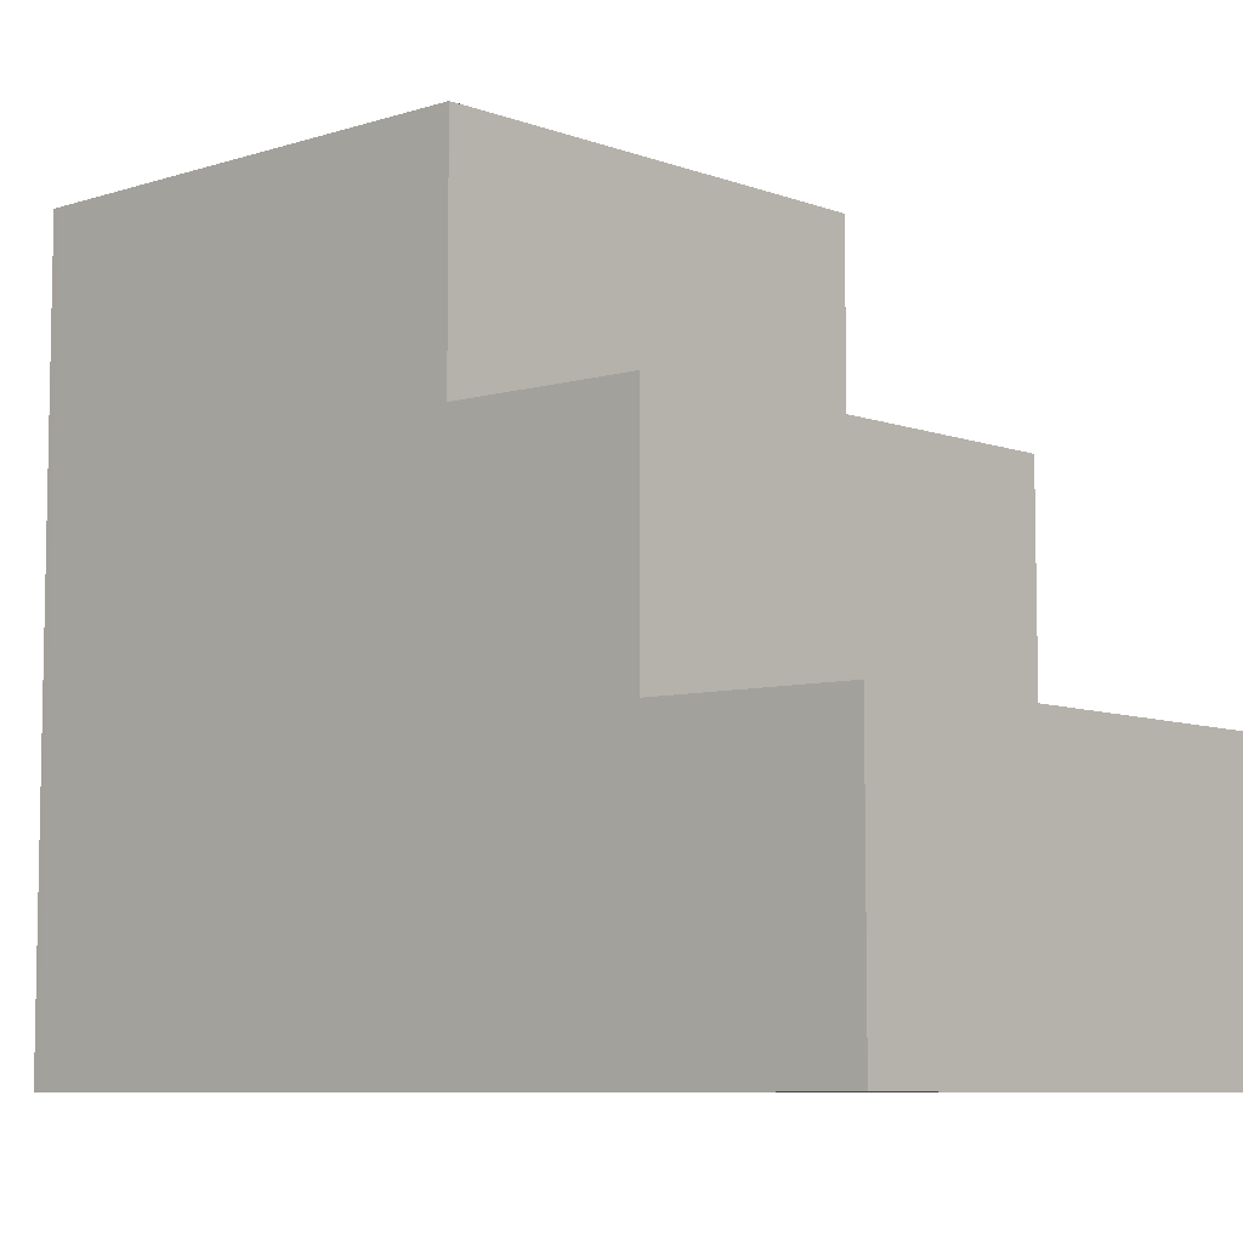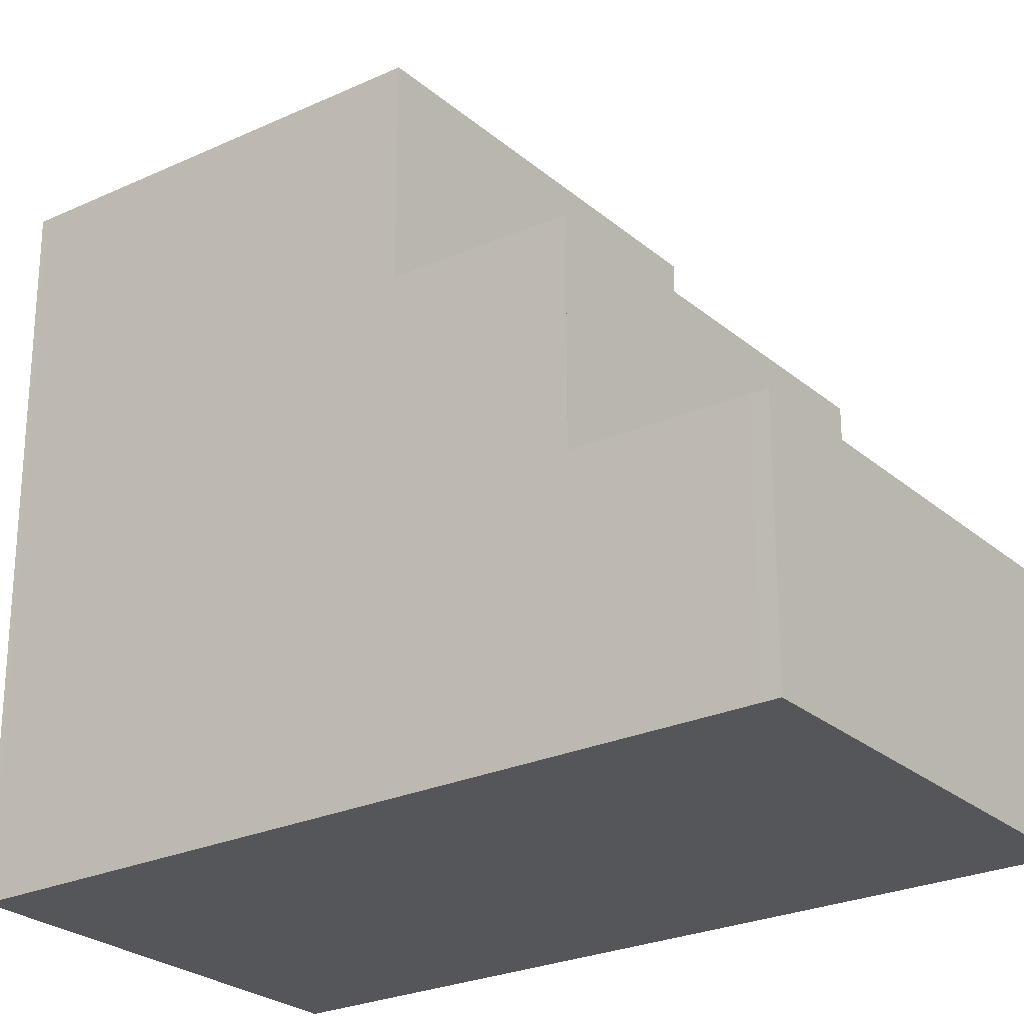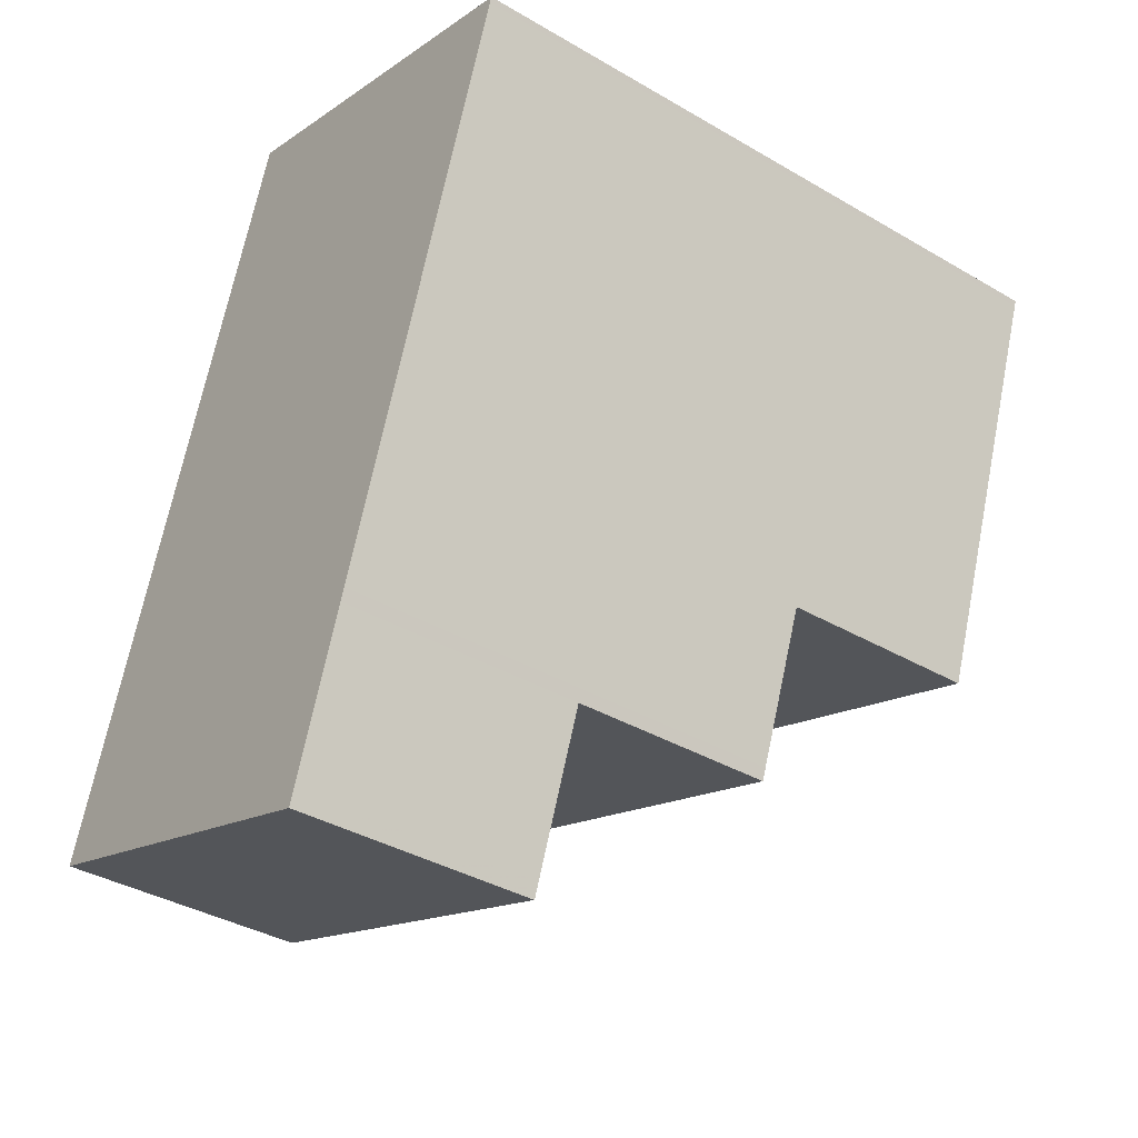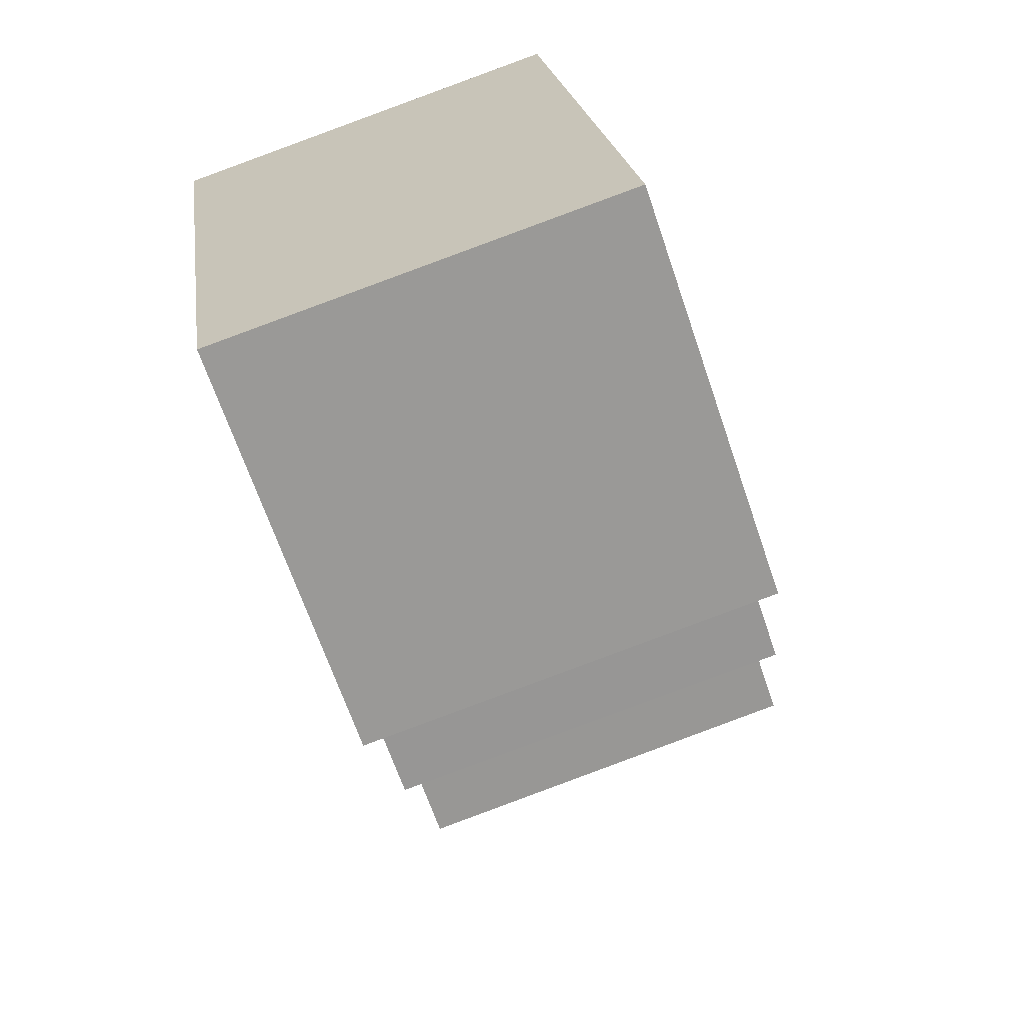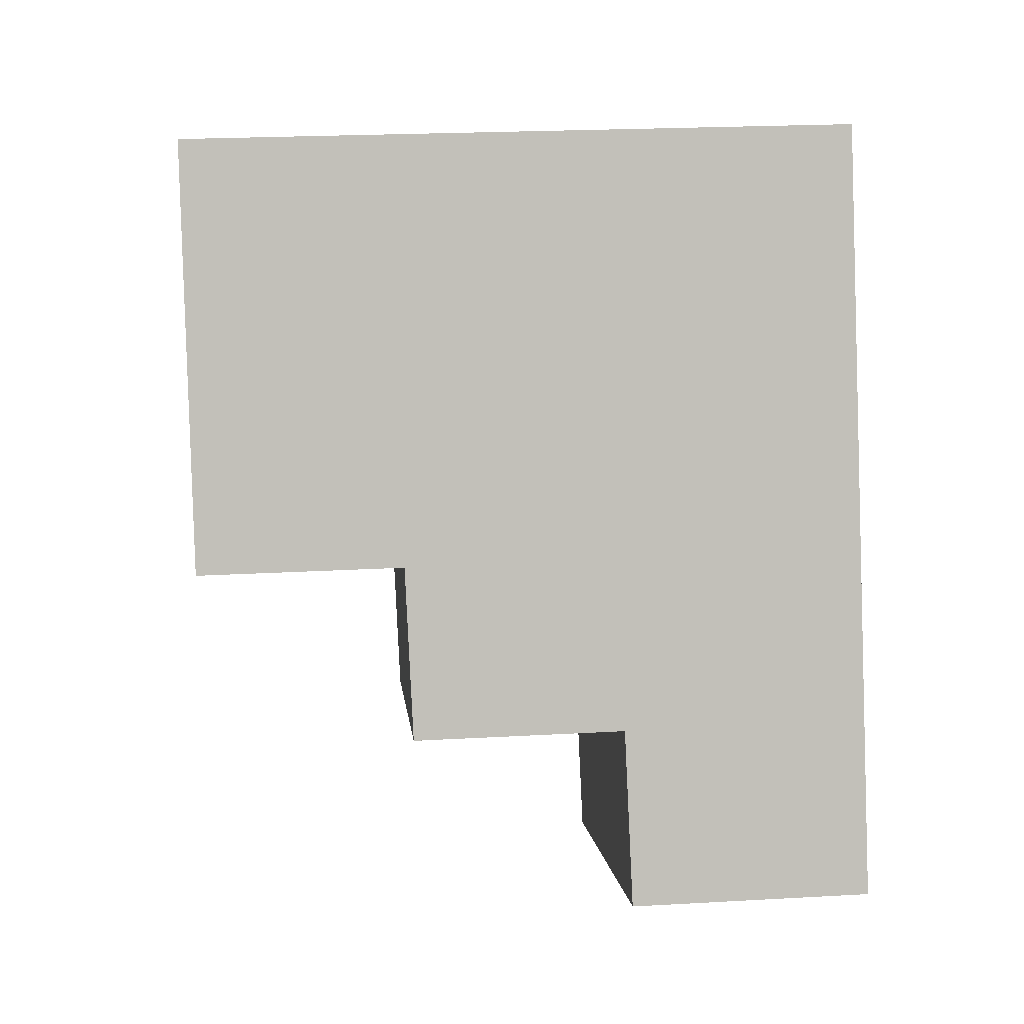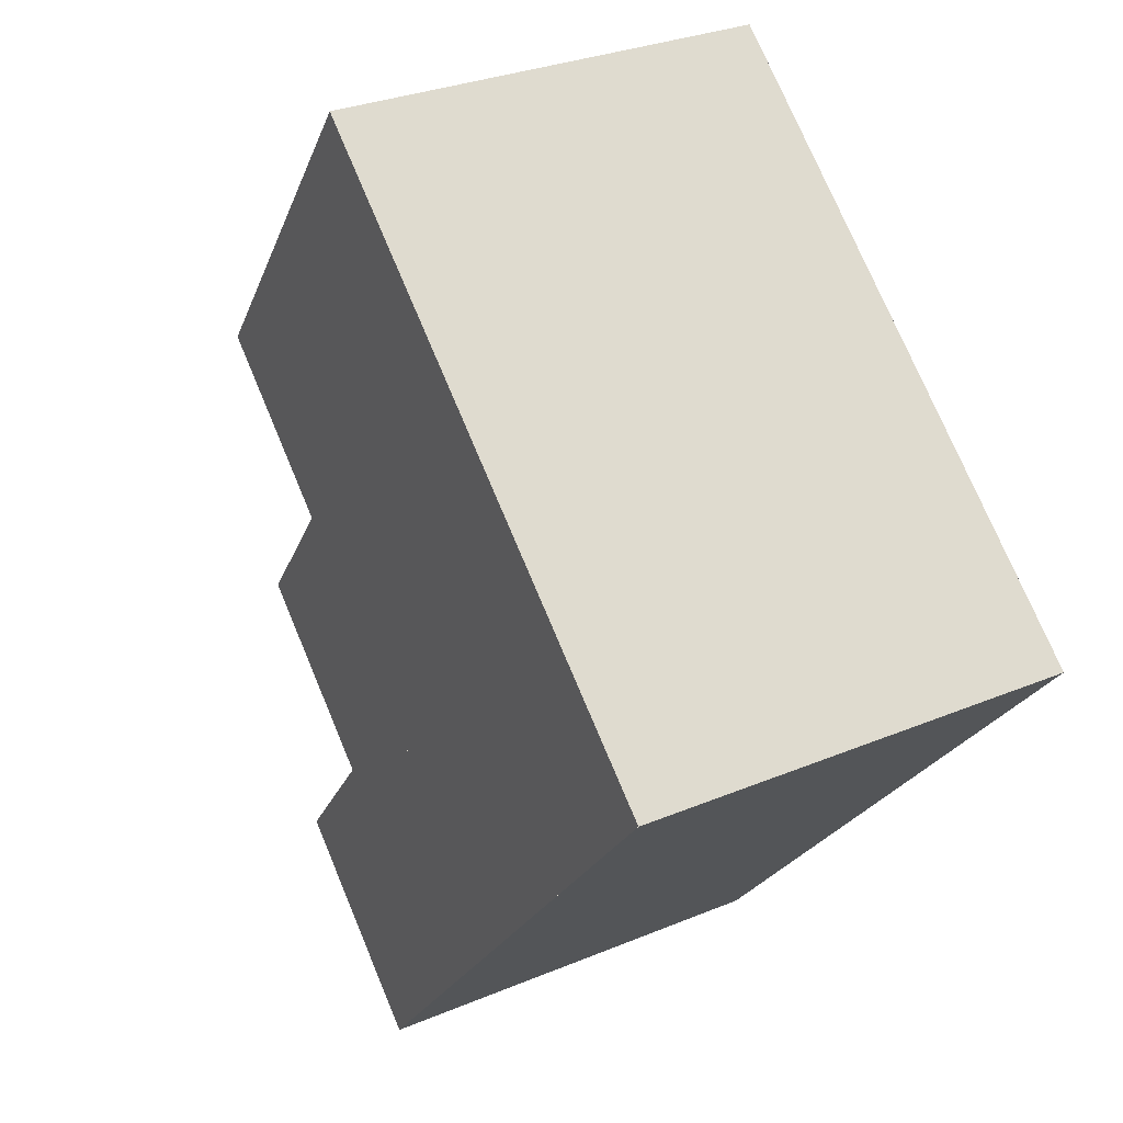
<metadata>
{"format":"obj","ext":"obj","renderer":"f3d","projection":"perspective","resolution":1024,"background":"white","views":[{"elev":-7.8,"azim":-28.5,"up":"+Z"},{"elev":-25.5,"azim":-34.5,"up":"+Z"},{"elev":-37.4,"azim":-126.9,"up":"+Y"},{"elev":21.3,"azim":-7.7,"up":"+Y"},{"elev":22.7,"azim":84.5,"up":"+Y"},{"elev":74.7,"azim":157.2,"up":"+Y"}]}
</metadata>
<code>
v -1962 -2622 8.169
v -1957 -2620 8.203
v -1954 -2630 2.981
v -1959 -2631 2.971
v -1957 -2621 8.201
v -1962 -2622 8.17
v -1955 -2625 8.199
v -1960 -2627 8.165
v -1959 -2629 5.577
v -1955 -2628 5.627
v -1959 -2629 5.577
v -1960 -2629 5.58
v -1955 -2627 5.63
v -1960 -2629 5.58
v -1955 -2627 5.631
v -1959 -2629 5.577
v -1955 -2625 5.671
v -1960 -2627 5.617
v -1954 -2630 2.98
v -1959 -2631 2.971
v -1959 -2629 3.007
v -1955 -2628 3.016
v -1959 -2629 3.007
v -1955 -2627 3.017
v -1959 -2629 3.007
v -1956 -2626 8.196
v -1955 -2628 5.627
v -1956 -2626 5.667
v -1955 -2628 3.016
v -1960 -2627 8.165
v -1959 -2629 5.577
v -1960 -2627 5.617
v -1959 -2629 3.007
v -1955 -2627 5.631
v -1955 -2627 3.017
v -1955 -2627 5.634
v -1959 -2631 2.974
v -1959 -2631 2.974
v -1954 -2629 2.983
v -1954 -2629 2.984
v -1962 -2622 8.169
v -1957 -2621 8.201
v -1962 -2622 8.169
v -1957 -2621 8.203
v -1958 -2621 8.195
v -1956 -2628 5.622
v -1956 -2628 5.619
v -1955 -2630 2.982
v -1955 -2630 2.979
v -1956 -2628 3.015
v -1956 -2626 8.191
v -1956 -2628 5.619
v -1956 -2626 5.659
v -1956 -2628 3.015
v -1958 -2621 8.196
v -1959 -2621 8.189
v -1957 -2628 5.611
v -1957 -2628 5.608
v -1956 -2630 2.98
v -1956 -2630 2.977
v -1957 -2628 3.013
v -1957 -2626 8.185
v -1957 -2628 5.608
v -1957 -2626 5.648
v -1957 -2628 3.013
v -1959 -2621 8.189
v -1957 -2626 8.188
v -1957 -2626 5.654
v -1956 -2628 5.614
v -1956 -2628 3.014
v -1956 -2628 5.614
v -1956 -2628 3.014
v -1955 -2630 2.981
v -1959 -2621 8.192
v -1958 -2621 8.192
v -1956 -2628 5.617
v -1955 -2630 2.978
v -1960 -2627 8.165
v -1957 -2626 8.185
v -1960 -2627 8.165
v -1960 -2627 5.617
v -1957 -2626 5.648
v -1960 -2627 5.617
v -1957 -2626 8.188
v -1956 -2626 8.191
v -1957 -2626 5.654
v -1956 -2626 5.659
v -1956 -2626 8.196
v -1955 -2625 8.199
v -1956 -2626 5.667
v -1955 -2625 5.671
v -1962 -2622 8.17
v -1962 -2622 8.169
v -1962 -2622 0
v -1962 -2622 0
v -1957 -2621 8.203
v -1957 -2620 8.203
v -1957 -2620 0
v -1957 -2621 0
v -1954 -2630 2.98
v -1954 -2630 2.981
v -1954 -2630 0
v -1954 -2630 -4.441e-16
v -1959 -2631 2.974
v -1959 -2631 2.971
v -1959 -2631 0
v -1959 -2631 0
v -1957 -2620 8.203
v -1957 -2621 8.201
v -1957 -2621 0
v -1957 -2620 0
v -1959 -2621 8.189
v -1962 -2622 8.17
v -1962 -2622 0
v -1959 -2621 0
v -1960 -2629 5.58
v -1959 -2629 5.577
v -1959 -2629 0
v -1960 -2629 -8.882e-16
v -1960 -2627 5.617
v -1960 -2629 5.58
v -1960 -2629 -8.882e-16
v -1960 -2627 0
v -1955 -2630 2.979
v -1954 -2630 2.98
v -1954 -2630 -4.441e-16
v -1955 -2630 0
v -1959 -2631 2.971
v -1959 -2631 2.971
v -1959 -2631 0
v -1959 -2631 0
v -1954 -2629 2.984
v -1955 -2627 3.017
v -1955 -2627 0
v -1954 -2629 4.441e-16
v -1955 -2627 5.631
v -1955 -2627 5.634
v -1955 -2627 0
v -1955 -2627 8.882e-16
v -1959 -2629 3.007
v -1959 -2631 2.974
v -1959 -2631 0
v -1959 -2629 0
v -1954 -2630 2.981
v -1954 -2629 2.984
v -1954 -2629 4.441e-16
v -1954 -2630 0
v -1962 -2622 8.169
v -1962 -2622 8.169
v -1962 -2622 0
v -1962 -2622 0
v -1955 -2625 8.199
v -1957 -2621 8.203
v -1957 -2621 0
v -1955 -2625 0
v -1955 -2630 2.978
v -1955 -2630 2.979
v -1955 -2630 0
v -1955 -2630 -4.441e-16
v -1957 -2621 8.201
v -1958 -2621 8.196
v -1958 -2621 -1.776e-15
v -1957 -2621 0
v -1959 -2631 2.971
v -1956 -2630 2.977
v -1956 -2630 -4.441e-16
v -1959 -2631 0
v -1959 -2621 8.192
v -1959 -2621 8.189
v -1959 -2621 0
v -1959 -2621 0
v -1958 -2621 8.196
v -1959 -2621 8.192
v -1959 -2621 0
v -1958 -2621 -1.776e-15
v -1956 -2630 2.977
v -1955 -2630 2.978
v -1955 -2630 -4.441e-16
v -1956 -2630 -4.441e-16
v -1962 -2622 8.169
v -1960 -2627 8.165
v -1960 -2627 0
v -1962 -2622 0
v -1955 -2627 5.634
v -1955 -2625 5.671
v -1955 -2625 8.882e-16
v -1955 -2627 0
v -1962 -2622 0
v -1957 -2620 0
v -1954 -2630 0
v -1959 -2631 0
f 38 20 4 37
f 32 18 8 30
f 58 9 12 57
f 12 9 11 14
f 82 57 12 81
f 81 12 14 83
f 33 25 16 31
f 40 3 19 39
f 60 20 38 59
f 26 7 17 28
f 27 15 24 29
f 64 32 30 62
f 65 33 31 63
f 36 34 10 13
f 91 36 13 90
f 37 23 21 38
f 39 22 35 40
f 59 38 21 61
f 56 41 6 66
f 43 1 6 41
f 42 5 2 44
f 46 13 10 47
f 90 13 46 87
f 48 39 19 49
f 51 26 28 53
f 52 27 29 54
f 50 22 39 48
f 55 5 42 45
f 71 58 57 76
f 86 76 57 82
f 77 60 59 73
f 68 64 62 67
f 70 65 63 69
f 73 59 61 72
f 75 56 66 74
f 67 51 53 68
f 69 52 54 70
f 72 50 48 73
f 74 55 45 75
f 76 46 47 71
f 87 46 76 86
f 73 48 49 77
f 78 41 56 79
f 80 43 41 78
f 84 75 45 85
f 88 42 44 89
f 85 45 42 88
f 79 56 75 84
f 93 94 95 92
f 97 98 99 96
f 101 102 103 100
f 105 106 107 104
f 109 110 111 108
f 113 114 115 112
f 117 118 119 116
f 121 122 123 120
f 125 126 127 124
f 129 130 131 128
f 133 134 135 132
f 137 138 139 136
f 141 142 143 140
f 145 146 147 144
f 149 150 151 148
f 153 154 155 152
f 157 158 159 156
f 161 162 163 160
f 165 166 167 164
f 169 170 171 168
f 173 174 175 172
f 177 178 179 176
f 181 182 183 180
f 185 186 187 184
f 189 190 191 188

</code>
